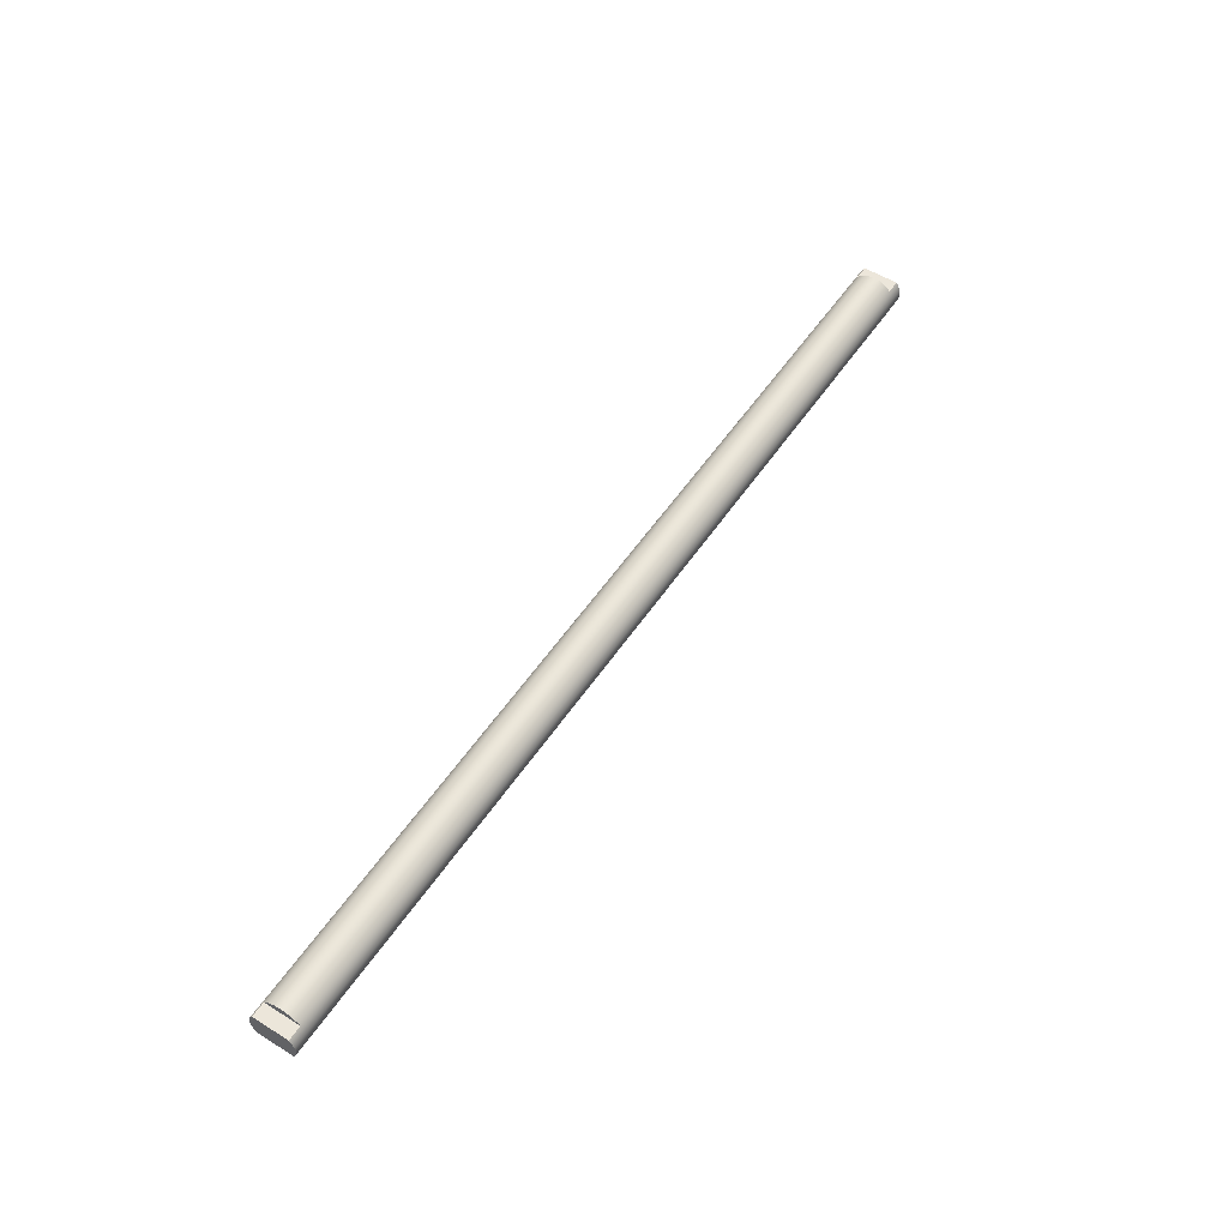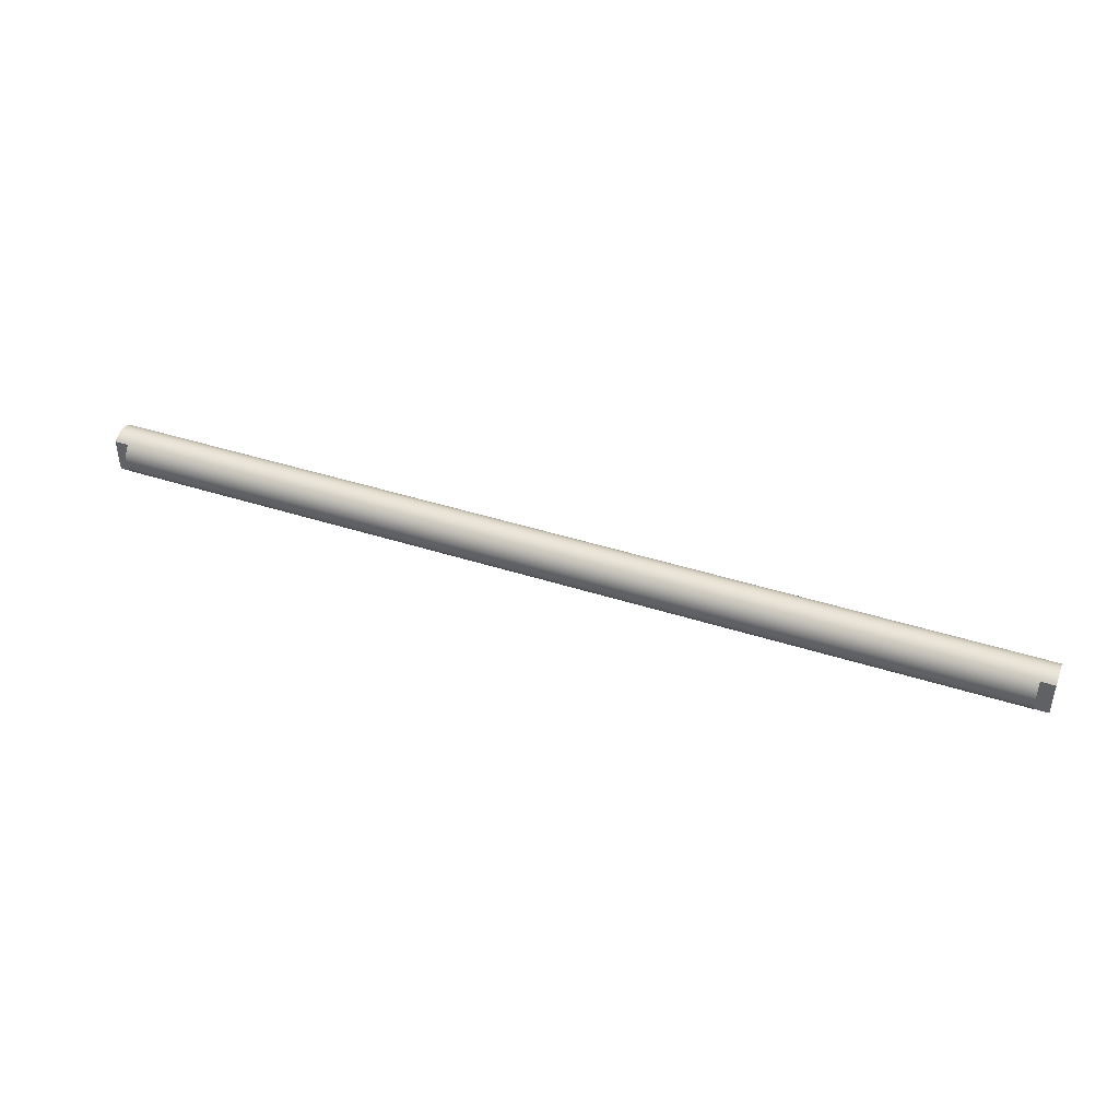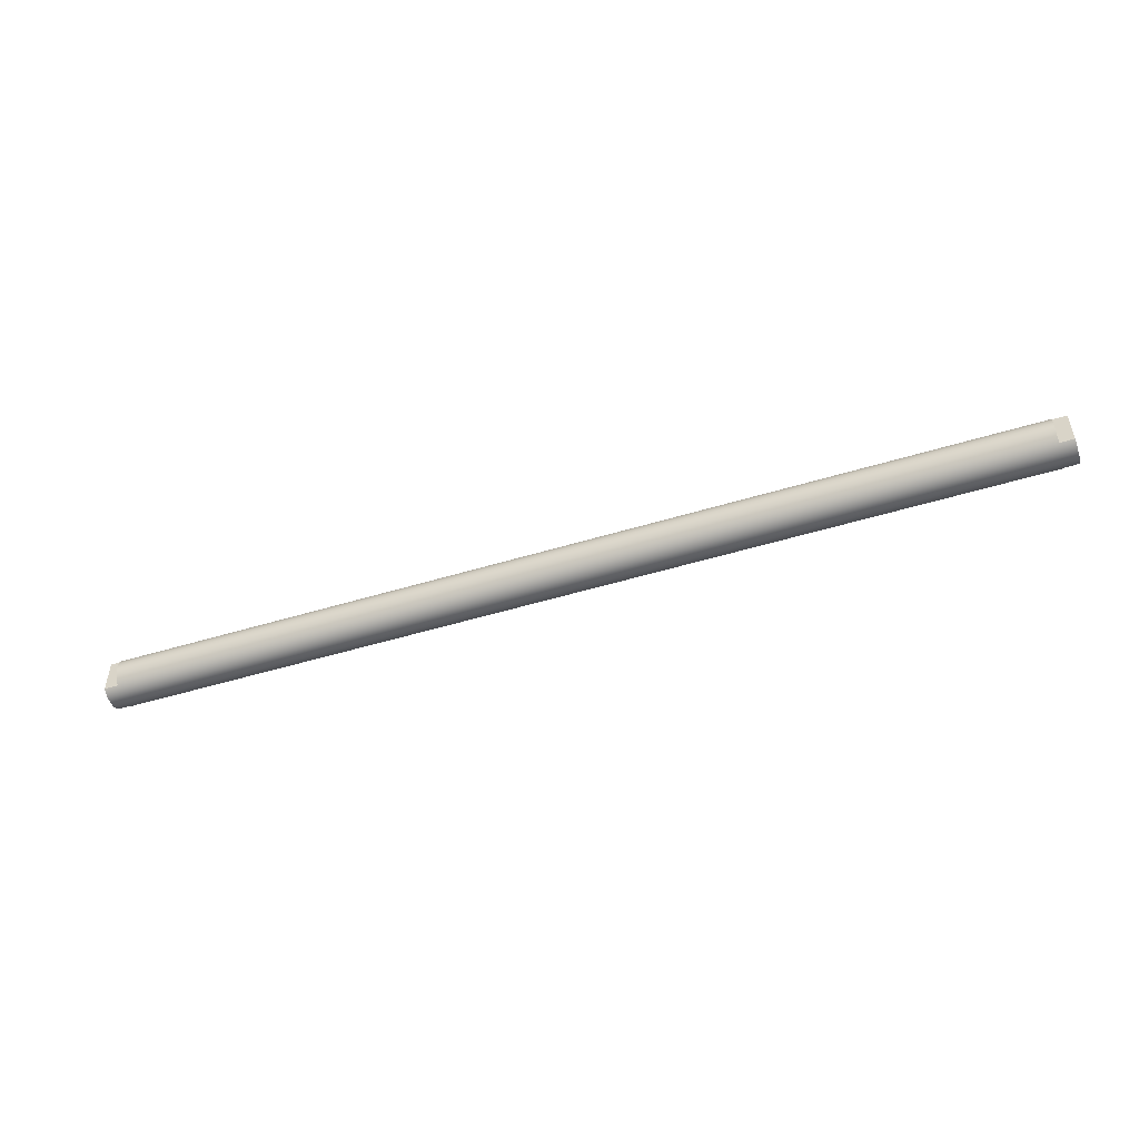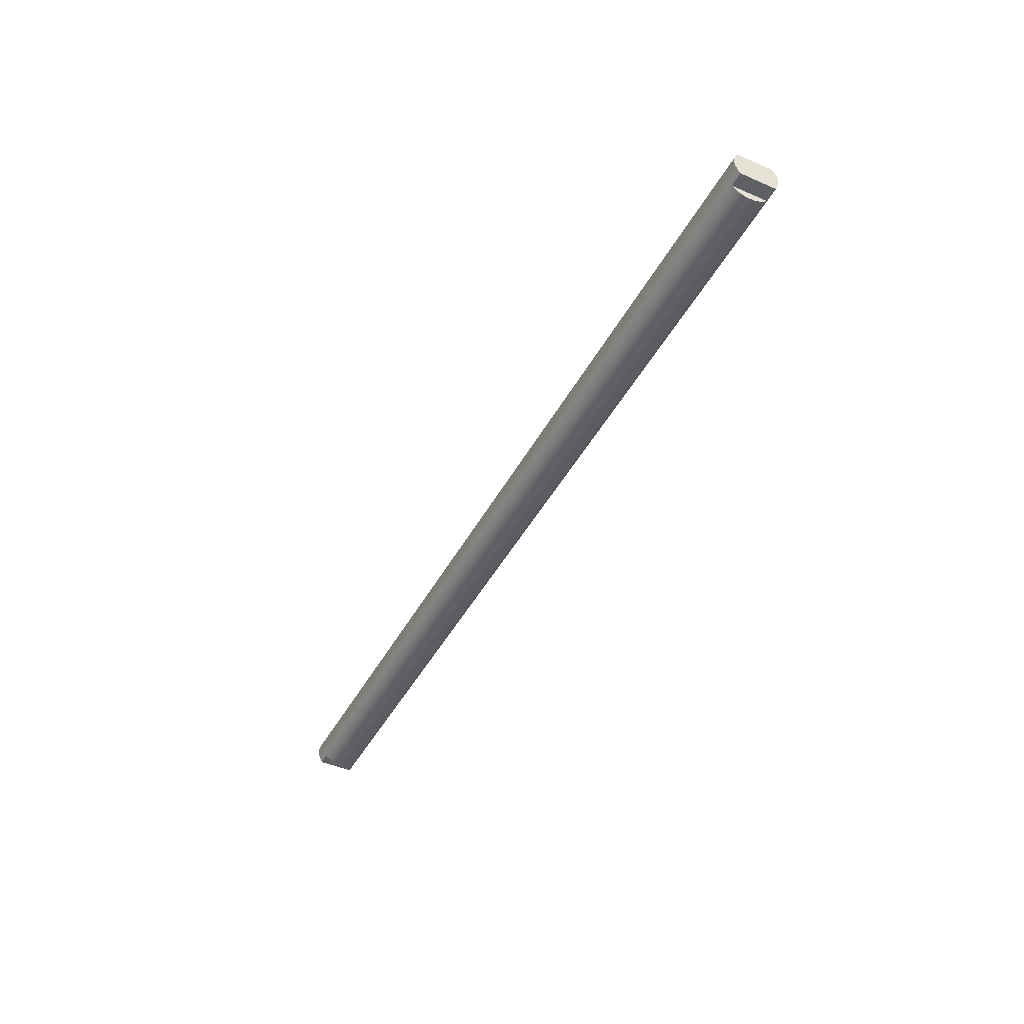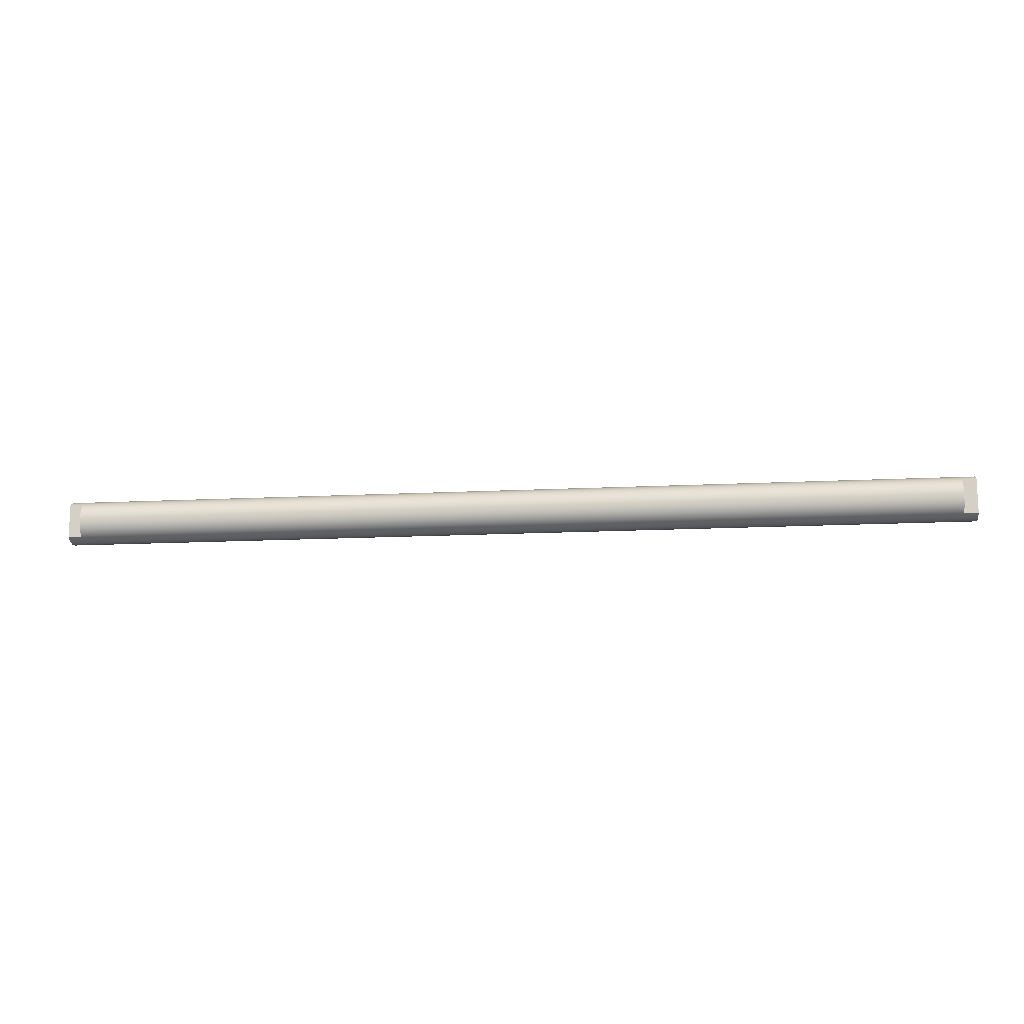
<metadata>
{"format":"obj","ext":"obj","renderer":"f3d","projection":"perspective","resolution":1024,"background":"white","views":[{"elev":54.4,"azim":123.3,"up":"+Z"},{"elev":43.2,"azim":-159.2,"up":"+Y"},{"elev":-50.8,"azim":-161.6,"up":"+Y"},{"elev":-44.7,"azim":-116.8,"up":"+Z"},{"elev":-14.1,"azim":6.6,"up":"+Y"}]}
</metadata>
<code>
v 0.1611 -0.004 0.006928
v 0.1611 0.002071 0.007727
v 0.1611 -1.959e-18 0.008
v 0.1611 0.004 0.006928
v 0.1611 -0.002071 0.007727
v 0.1611 -0.005657 0.005657
v 0.1611 0.005657 0.005657
v 0.1611 0.006245 0.005
v 0.1611 -0.006245 0.005
v 0.1661 0.006245 0.005
v 0.1611 0.006245 0.005
v 0.1611 -0.006245 0.005
v 0.1661 -0.006245 0.005
v 0.1661 -0.006928 0.004
v 0.1661 0.008 2.266e-18
v 0.1661 0.007727 0.002071
v 0.1661 0.006928 -0.004
v 0.1661 0.007727 -0.002071
v 0.1661 -0.008 -8.575e-18
v 0.1661 -0.007727 -0.002071
v 0.1661 -0.007727 0.002071
v 0.1661 0.006928 0.004
v 0.1661 0.006245 0.005
v 0.1661 -0.006928 -0.004
v 0.1661 -0.006245 -0.005
v 0.1661 0.006245 -0.005
v 0.1661 -0.006245 0.005
v 0.1611 0.006245 -0.005
v 0.1661 0.006245 -0.005
v 0.1661 -0.006245 -0.005
v 0.1611 -0.006245 -0.005
v 0.1611 -0.005657 -0.005657
v 0.1611 4.532e-18 -0.008
v 0.1611 0.002071 -0.007727
v 0.1611 0.004 -0.006928
v 0.1611 -0.004 -0.006928
v 0.1611 -0.002071 -0.007727
v 0.1611 0.005657 -0.005657
v 0.1611 -0.006245 -0.005
v 0.1611 0.006245 -0.005
v 0 0 0.008
v 0.08305 0 0.008
v 0.08305 0.002071 0.007727
v -0.08305 0 0.008
v 0 0.002071 0.007727
v 0.08305 0.004 0.006928
v -0.08305 0.002071 0.007727
v 0 0.004 0.006928
v 0.08305 0.005657 0.005657
v -0.08305 0.004 0.006928
v 0 0.005657 0.005657
v 0.08305 0.006928 0.004
v -0.08305 0.005657 0.005657
v 0 0.006928 0.004
v 0.1661 0.006928 0.004
v 0.1661 0.007727 0.002071
v 0.08305 0.007727 0.002071
v -0.08305 0.006928 0.004
v 0 0.007727 0.002071
v -0.1661 0.006928 0.004
v -0.08305 0.007727 0.002071
v 0.1661 0.008 2.266e-18
v 0.08305 0.008 2.266e-18
v 0 0.008 2.266e-18
v -0.1661 0.007727 0.002071
v -0.08305 0.008 2.266e-18
v 0.1661 0.007727 -0.002071
v 0.08305 0.007727 -0.002071
v 0 0.007727 -0.002071
v -0.1661 0.008 2.266e-18
v -0.08305 0.007727 -0.002071
v 0.1661 0.006928 -0.004
v 0.08305 0.006928 -0.004
v 0 0.006928 -0.004
v -0.1661 0.007727 -0.002071
v -0.08305 0.006928 -0.004
v 0.08305 0.005657 -0.005657
v 0 0.005657 -0.005657
v 0.08305 0.004 -0.006928
v -0.08305 0.005657 -0.005657
v 0 0.004 -0.006928
v 0.08305 0.002071 -0.007727
v -0.08305 0.004 -0.006928
v 0 0.002071 -0.007727
v 0.08305 4.532e-18 -0.008
v -0.08305 0.002071 -0.007727
v 0 4.532e-18 -0.008
v 0.08305 -0.002071 -0.007727
v -0.08305 4.532e-18 -0.008
v 0 -0.002071 -0.007727
v 0.08305 -0.004 -0.006928
v -0.08305 -0.002071 -0.007727
v 0 -0.004 -0.006928
v 0.08305 -0.005657 -0.005657
v -0.08305 -0.004 -0.006928
v 0 -0.005657 -0.005657
v 0.08305 -0.006928 -0.004
v -0.08305 -0.005657 -0.005657
v 0 -0.006928 -0.004
v 0.1661 -0.006928 -0.004
v 0.1661 -0.007727 -0.002071
v 0.08305 -0.007727 -0.002071
v -0.08305 -0.006928 -0.004
v 0 -0.007727 -0.002071
v -0.1661 -0.006928 -0.004
v -0.08305 -0.007727 -0.002071
v 0.1661 -0.008 -8.575e-18
v 0.08305 -0.008 -8.575e-18
v 0 -0.008 -8.575e-18
v -0.1661 -0.007727 -0.002071
v -0.08305 -0.008 -8.575e-18
v 0.1661 -0.007727 0.002071
v 0.08305 -0.007727 0.002071
v 0 -0.007727 0.002071
v -0.1661 -0.008 -8.575e-18
v -0.08305 -0.007727 0.002071
v 0.1661 -0.006928 0.004
v 0.08305 -0.006928 0.004
v 0 -0.006928 0.004
v -0.1661 -0.007727 0.002071
v -0.08305 -0.006928 0.004
v 0.08305 -0.005657 0.005657
v 0 -0.005657 0.005657
v 0.08305 -0.004 0.006928
v -0.08305 -0.005657 0.005657
v 0 -0.004 0.006928
v 0.08305 -0.002071 0.007727
v -0.08305 -0.004 0.006928
v 0 -0.002071 0.007727
v -0.08305 -0.002071 0.007727
v 0.1611 0.006245 -0.005
v 0.1661 0.006245 -0.005
v 0.1611 0.005657 -0.005657
v 0.1611 0.004 -0.006928
v 0.1611 0.002071 -0.007727
v 0.1611 4.532e-18 -0.008
v 0.1611 -0.002071 -0.007727
v 0.1611 -0.004 -0.006928
v 0.1611 -0.005657 -0.005657
v 0.1611 -0.006245 -0.005
v 0.1611 -0.006245 0.005
v 0.1661 -0.006245 0.005
v 0.1611 -0.005657 0.005657
v 0.1611 -0.004 0.006928
v 0.1611 -0.002071 0.007727
v 0.1611 -1.959e-18 0.008
v 0.1611 0.002071 0.007727
v 0.1611 0.004 0.006928
v 0.1611 0.005657 0.005657
v 0.1611 0.006245 0.005
v -0.1611 -0.006245 -0.005
v -0.1661 -0.006245 -0.005
v -0.1611 -0.004 -0.006928
v -0.1611 -0.002071 -0.007727
v -0.1611 4.532e-18 -0.008
v -0.1611 0.002071 -0.007727
v -0.1611 0.004 -0.006928
v -0.1611 0.005657 -0.005657
v -0.1661 0.006928 -0.004
v -0.1611 0.006245 -0.005
v -0.1611 0.006245 0.005
v -0.1661 0.006245 0.005
v -0.1611 0.004 0.006928
v -0.1611 0.002071 0.007727
v -0.1611 -1.959e-18 0.008
v -0.1611 -0.002071 0.007727
v -0.1611 -0.004 0.006928
v -0.1611 -0.005657 0.005657
v -0.1661 -0.006928 0.004
v -0.1611 -0.006245 0.005
v -0.1661 -0.006245 0.005
v -0.1611 0.005657 0.005657
v -0.1661 0.006245 -0.005
v -0.1611 -0.005657 -0.005657
v 0.1661 0.006245 0.005
v 0.1661 -0.006245 -0.005
v -0.1661 0.006928 -0.004
v -0.1661 -0.008 -8.575e-18
v -0.1661 -0.007727 0.002071
v -0.1661 -0.007727 -0.002071
v -0.1661 -0.006928 0.004
v -0.1661 0.008 2.266e-18
v -0.1661 0.007727 -0.002071
v -0.1661 0.006928 0.004
v -0.1661 0.007727 0.002071
v -0.1661 -0.006928 -0.004
v -0.1661 0.006245 -0.005
v -0.1661 -0.006245 -0.005
v -0.1661 -0.006245 0.005
v -0.1661 0.006245 0.005
v -0.1661 0.006245 0.005
v -0.1661 -0.006245 0.005
v -0.1611 -0.006245 0.005
v -0.1611 0.006245 0.005
v -0.1611 0.006245 -0.005
v -0.1611 -0.006245 -0.005
v -0.1661 -0.006245 -0.005
v -0.1661 0.006245 -0.005
v -0.1611 0.004 0.006928
v -0.1611 -0.002071 0.007727
v -0.1611 -1.959e-18 0.008
v -0.1611 -0.004 0.006928
v -0.1611 0.002071 0.007727
v -0.1611 0.005657 0.005657
v -0.1611 -0.005657 0.005657
v -0.1611 0.006245 0.005
v -0.1611 -0.006245 0.005
v -0.1611 0.005657 -0.005657
v -0.1611 4.532e-18 -0.008
v -0.1611 -0.002071 -0.007727
v -0.1611 -0.004 -0.006928
v -0.1611 0.004 -0.006928
v -0.1611 0.002071 -0.007727
v -0.1611 -0.005657 -0.005657
v -0.1611 -0.006245 -0.005
v -0.1611 0.006245 -0.005
g  mesh 1 Push Rod
f 41 43 45
f 44 45 47
f 45 46 48
f 47 48 50
f 48 49 51
f 50 51 53
f 51 52 54
f 53 54 58
f 52 56 57
f 43 41 42
f 45 44 41
f 46 45 43
f 48 47 45
f 49 48 46
f 51 50 48
f 52 51 49
f 54 53 51
f 56 52 55
f 57 54 52
f 59 58 54
f 61 60 58
f 62 57 56
f 63 59 57
f 64 61 59
f 66 65 61
f 67 63 62
f 68 64 63
f 69 66 64
f 71 70 66
f 72 68 67
f 73 69 68
f 74 71 69
f 76 75 71
f 77 74 73
f 78 76 74
f 79 78 77
f 81 80 78
f 82 81 79
f 84 83 81
f 85 84 82
f 87 86 84
f 88 87 85
f 90 89 87
f 91 90 88
f 93 92 90
f 94 93 91
f 96 95 93
f 97 96 94
f 99 98 96
f 101 97 100
f 102 99 97
f 104 103 99
f 106 105 103
f 107 102 101
f 108 104 102
f 109 106 104
f 111 110 106
f 112 108 107
f 113 109 108
f 114 111 109
f 116 115 111
f 117 113 112
f 118 114 113
f 119 116 114
f 121 120 116
f 122 119 118
f 123 121 119
f 124 123 122
f 126 125 123
f 127 126 124
f 129 128 126
f 42 129 127
f 41 130 129
f 131 77 73
f 131 72 132
f 72 131 73
f 134 77 133
f 135 79 134
f 136 82 135
f 137 85 136
f 138 88 137
f 139 91 138
f 140 100 97
f 140 94 139
f 94 140 97
f 141 122 118
f 141 117 142
f 117 141 118
f 144 122 143
f 145 124 144
f 146 127 145
f 147 42 146
f 148 43 147
f 149 46 148
f 150 55 52
f 150 49 149
f 49 150 52
f 151 98 103
f 151 105 152
f 105 151 103
f 98 153 95
f 95 154 92
f 92 155 89
f 89 156 86
f 86 157 83
f 83 158 80
f 160 159 76
f 160 80 158
f 80 160 76
f 161 53 58
f 161 60 162
f 60 161 58
f 53 163 50
f 50 164 47
f 47 165 44
f 44 166 130
f 130 167 128
f 128 168 125
f 170 169 121
f 170 125 168
f 125 170 121
f 169 170 171
f 168 128 167
f 167 130 166
f 166 44 165
f 165 47 164
f 164 50 163
f 163 53 172
f 53 161 172
f 159 160 173
f 158 83 157
f 157 86 156
f 156 89 155
f 155 92 154
f 154 95 153
f 153 98 174
f 98 151 174
f 55 150 175
f 46 149 49
f 43 148 46
f 42 147 43
f 127 146 42
f 124 145 127
f 122 144 124
f 122 141 143
f 100 140 176
f 91 139 94
f 88 138 91
f 85 137 88
f 82 136 85
f 79 135 82
f 77 134 79
f 77 131 133
f 130 41 44
f 129 42 41
f 128 129 130
f 126 127 129
f 125 126 128
f 123 124 126
f 121 123 125
f 119 122 123
f 120 121 169
f 116 119 121
f 114 118 119
f 113 117 118
f 115 116 120
f 111 114 116
f 109 113 114
f 108 112 113
f 110 111 115
f 106 109 111
f 104 108 109
f 102 107 108
f 105 106 110
f 103 104 106
f 99 102 104
f 97 101 102
f 98 99 103
f 96 97 99
f 95 96 98
f 93 94 96
f 92 93 95
f 90 91 93
f 89 90 92
f 87 88 90
f 86 87 89
f 84 85 87
f 83 84 86
f 81 82 84
f 80 81 83
f 78 79 81
f 76 78 80
f 74 77 78
f 75 76 159
f 71 74 76
f 69 73 74
f 68 72 73
f 70 71 75
f 66 69 71
f 64 68 69
f 63 67 68
f 65 66 70
f 61 64 66
f 59 63 64
f 57 62 63
f 60 61 65
f 58 59 61
f 54 57 59
f 181 183 177
f 177 188 186
f 190 181 189
f 181 185 182
f 188 177 187
f 180 177 186
f 185 181 184
f 177 179 181
f 183 181 182
f 179 177 178
f 178 177 180
f 181 190 184
f 16 14 15
f 18 14 17
f 20 17 19
f 21 17 14
f 23 14 22
f 14 18 15
f 25 17 24
f 17 21 19
f 14 16 22
f 17 20 24
f 17 25 26
f 14 23 27
f 3 1 2
f 2 1 4
f 1 3 5
f 4 6 7
f 7 6 8
f 4 1 6
f 8 6 9
f 10 12 13
f 12 10 11
f 32 34 35
f 36 33 32
f 33 36 37
f 32 38 39
f 32 35 38
f 34 32 33
f 39 38 40
f 28 30 31
f 30 28 29
f 205 204 206
f 205 206 207
f 202 199 204
f 202 204 205
f 201 199 200
f 200 199 202
f 199 201 203
f 191 193 194
f 193 191 192
f 208 215 216
f 208 210 211
f 210 208 209
f 208 214 215
f 212 209 208
f 209 212 213
f 208 211 214
f 195 197 198
f 197 195 196

</code>
